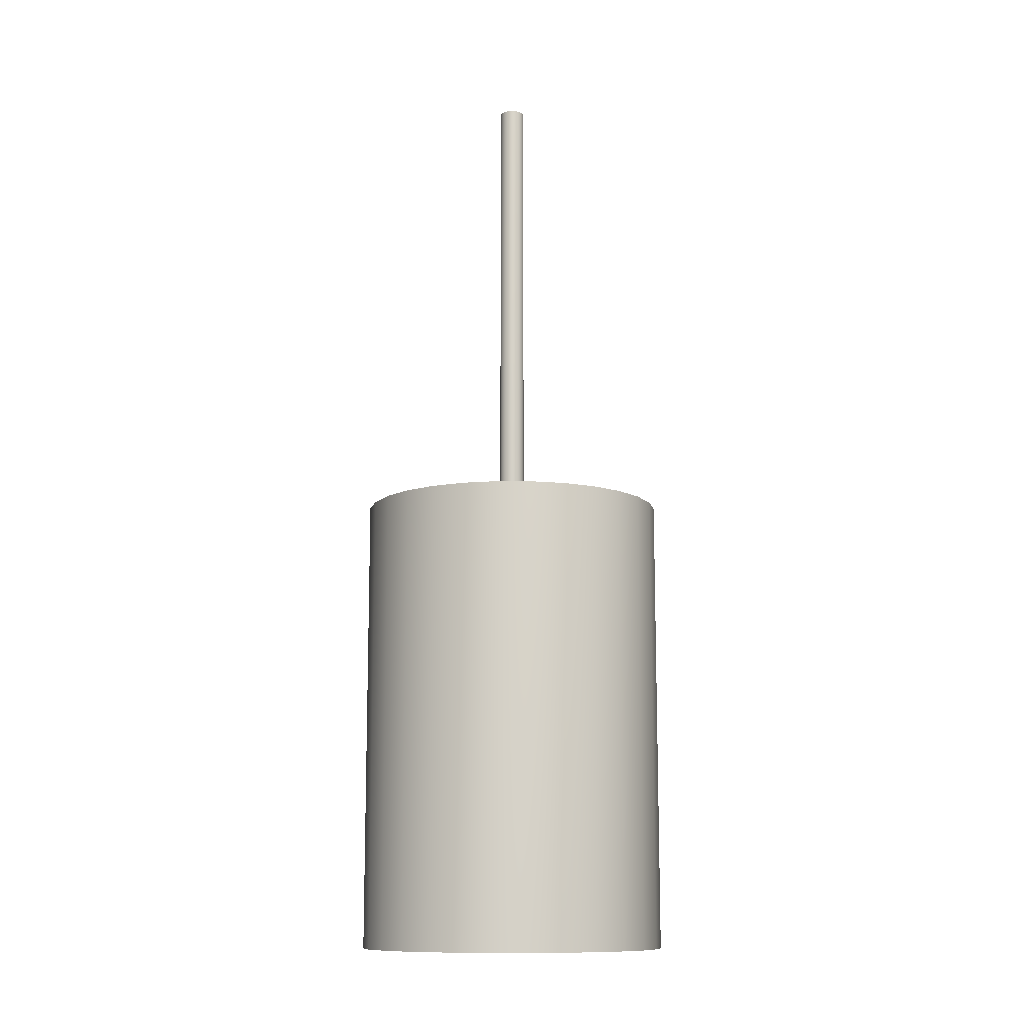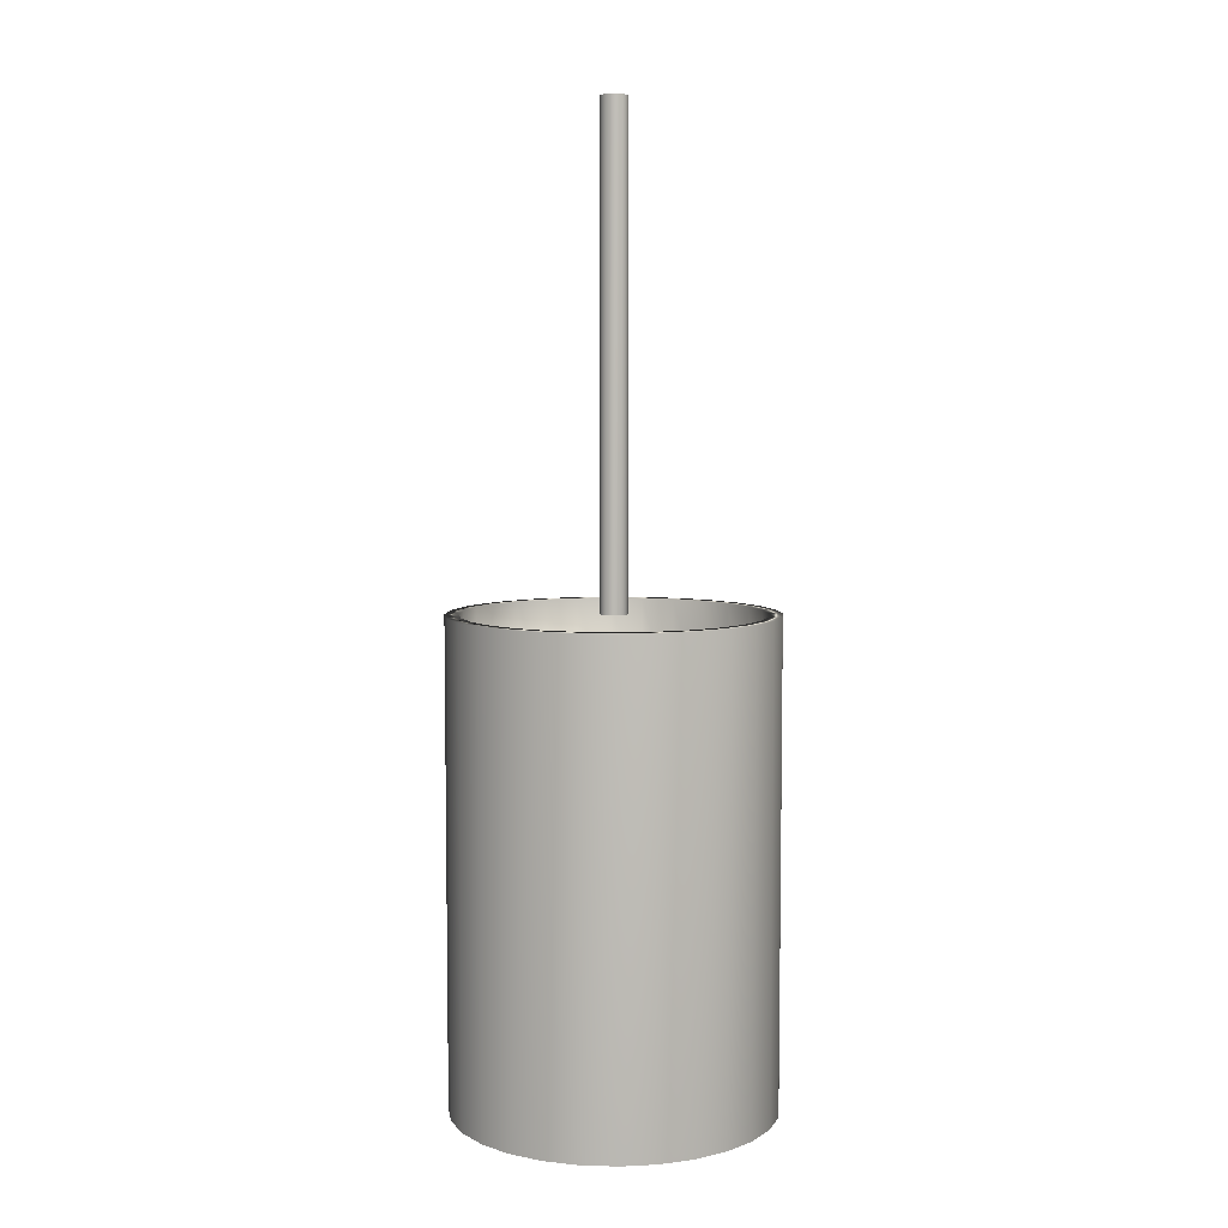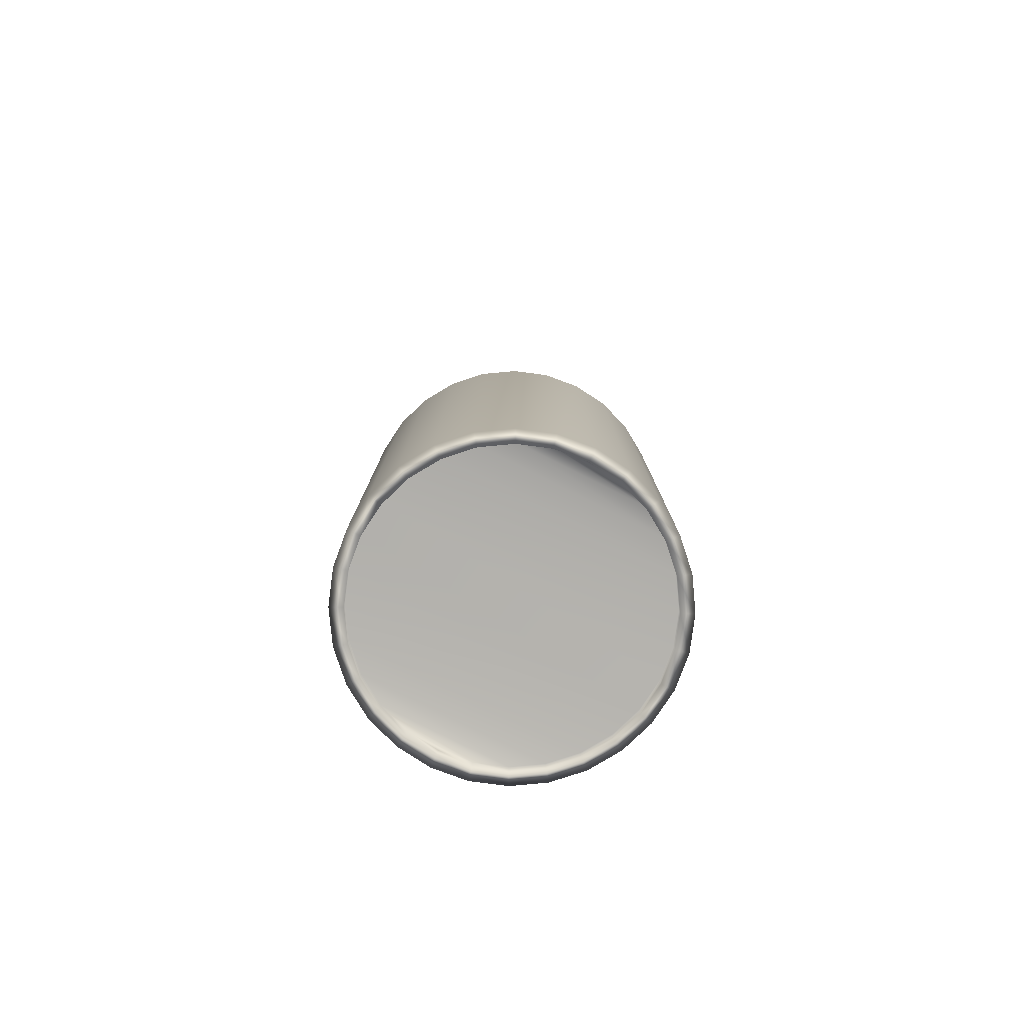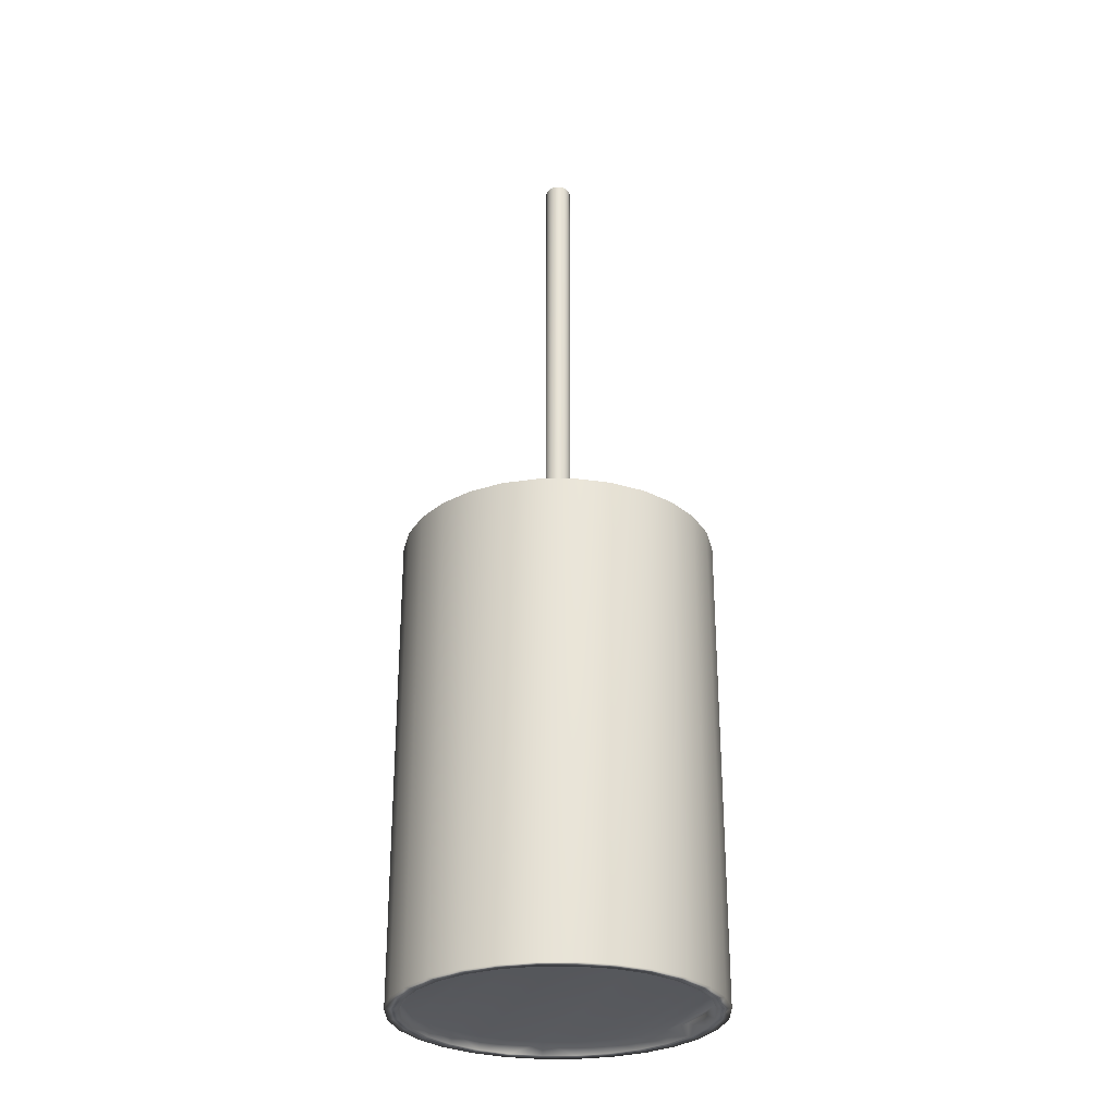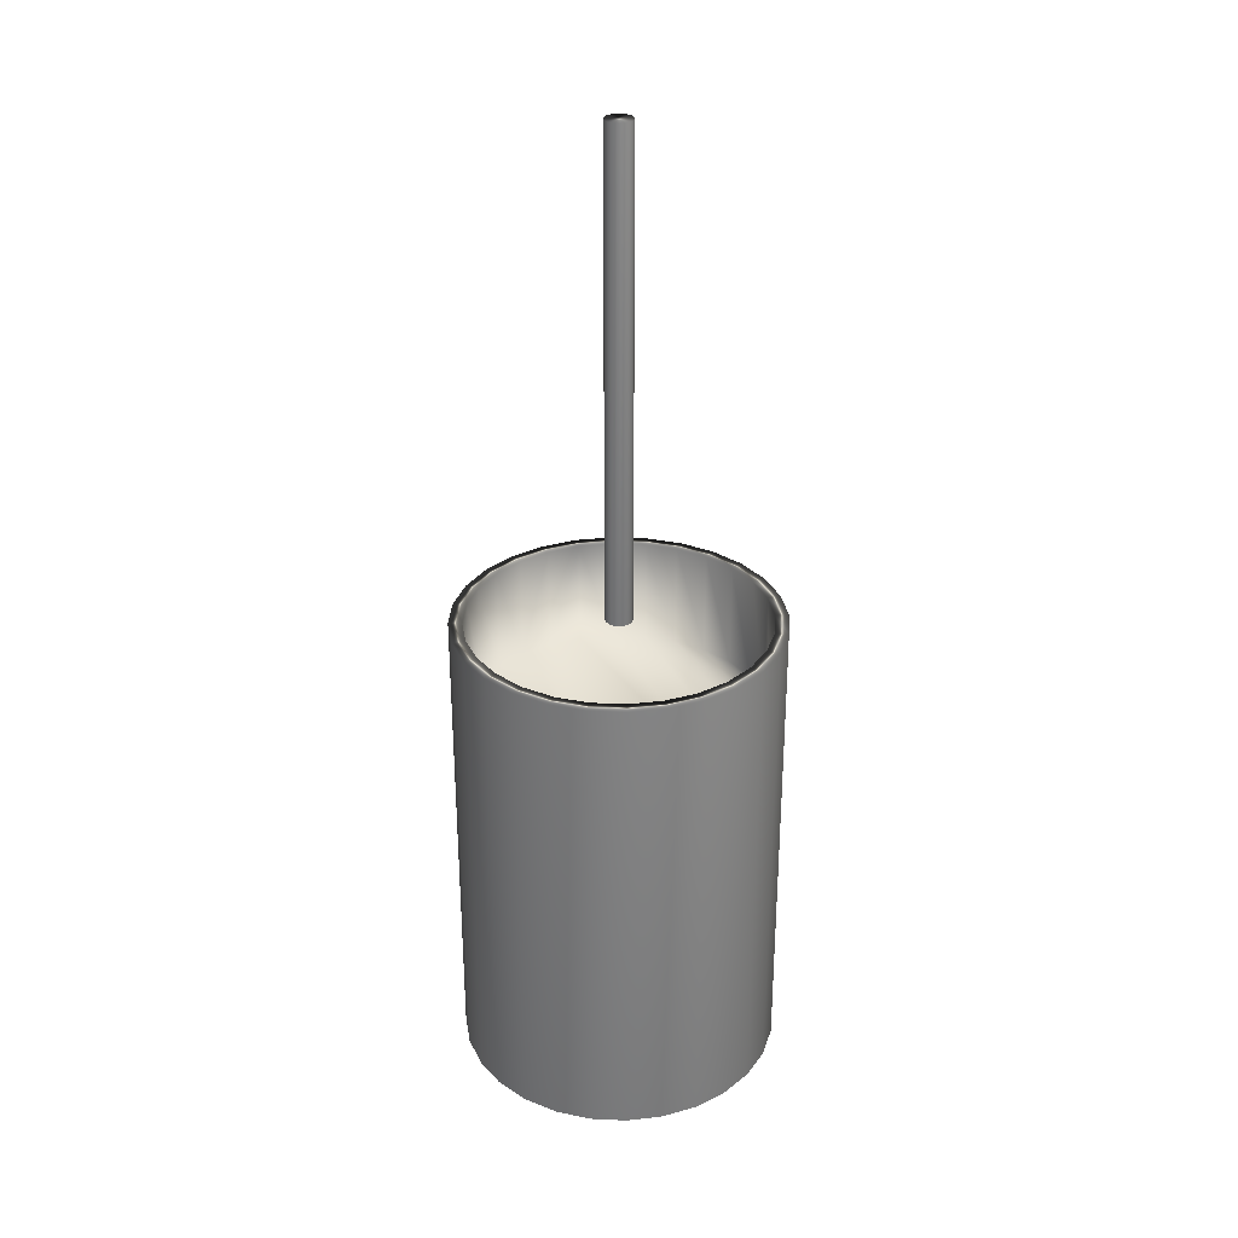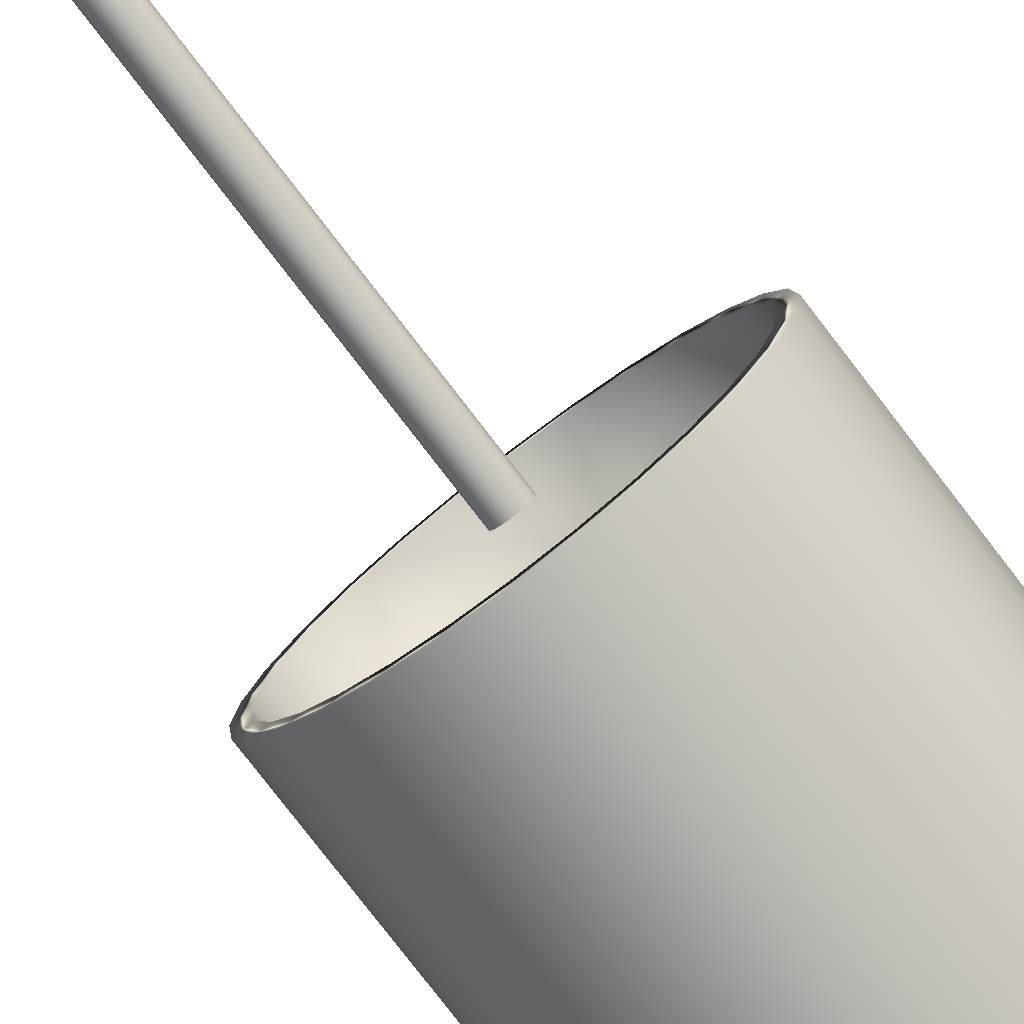
<metadata>
{"format":"obj","ext":"obj","renderer":"f3d","projection":"perspective","resolution":1024,"background":"white","views":[{"elev":-11.7,"azim":-7.1,"up":"+Y"},{"elev":6.3,"azim":-53.2,"up":"+Y"},{"elev":-79.7,"azim":-116.8,"up":"+Y"},{"elev":-28.9,"azim":161.1,"up":"+Y"},{"elev":30.7,"azim":151.6,"up":"+Y"},{"elev":-79.1,"azim":-142.4,"up":"+Z"}]}
</metadata>
<code>
v -51.26 17.46 -109.6
v -51.26 17.46 -110
v -51.31 17.46 -109.6
v -51.31 17.46 -110
v -51.36 17.46 -109.6
v -51.36 17.46 -110
v -51.41 17.46 -109.6
v -51.41 17.46 -110
v -51.45 17.46 -109.6
v -51.45 17.46 -110
v -51.49 17.46 -109.6
v -51.49 17.46 -109.9
v -51.51 17.46 -109.7
v -51.51 17.46 -109.9
v -51.53 17.46 -109.7
v -51.53 17.46 -109.8
v -51.54 17.46 -109.8
v -51.21 17.46 -110
v -51.21 17.46 -109.6
v -51.16 17.46 -110
v -51.16 17.46 -109.6
v -51.13 17.46 -109.9
v -51.13 17.46 -109.6
v -51.1 17.46 -109.9
v -51.1 17.46 -109.7
v -51.08 17.46 -109.8
v -51.08 17.46 -109.7
v -51.08 17.46 -109.8
v -51.36 16.9 -109.6
v -51.36 16.9 -110
v -51.31 16.9 -109.6
v -51.31 16.9 -110
v -51.26 16.9 -109.6
v -51.26 16.9 -110
v -51.21 16.9 -109.6
v -51.21 16.9 -110
v -51.16 16.9 -109.6
v -51.16 16.9 -110
v -51.13 16.9 -109.6
v -51.13 16.9 -109.9
v -51.1 16.9 -109.7
v -51.1 16.9 -109.9
v -51.08 16.9 -109.7
v -51.08 16.9 -109.8
v -51.08 16.9 -109.8
v -51.41 16.9 -110
v -51.41 16.9 -109.6
v -51.45 16.9 -110
v -51.45 16.9 -109.6
v -51.49 16.9 -109.9
v -51.49 16.9 -109.6
v -51.51 16.9 -109.9
v -51.51 16.9 -109.7
v -51.53 16.9 -109.8
v -51.53 16.9 -109.7
v -51.54 16.9 -109.8
v -51.31 16.88 -110
v -51.36 16.88 -110
v -51.41 16.88 -110
v -51.45 16.88 -110
v -51.49 16.88 -109.9
v -51.51 16.88 -109.9
v -51.53 16.88 -109.8
v -51.54 16.88 -109.8
v -51.53 16.88 -109.7
v -51.51 16.88 -109.7
v -51.49 16.88 -109.6
v -51.45 16.88 -109.6
v -51.41 16.88 -109.6
v -51.36 16.88 -109.6
v -51.31 16.88 -109.6
v -51.31 17.62 -109.6
v -51.36 17.62 -109.6
v -51.41 17.62 -109.6
v -51.45 17.62 -109.6
v -51.49 17.62 -109.6
v -51.51 17.62 -109.7
v -51.53 17.62 -109.7
v -51.54 17.62 -109.8
v -51.53 17.62 -109.8
v -51.51 17.62 -109.9
v -51.49 17.62 -109.9
v -51.45 17.62 -110
v -51.41 17.62 -110
v -51.36 17.62 -110
v -51.31 17.62 -110
v -51.26 16.88 -109.6
v -51.21 16.88 -109.6
v -51.16 16.88 -109.6
v -51.13 16.88 -109.6
v -51.1 16.88 -109.7
v -51.08 16.88 -109.7
v -51.08 16.88 -109.8
v -51.08 16.88 -109.8
v -51.1 16.88 -109.9
v -51.13 16.88 -109.9
v -51.16 16.88 -110
v -51.21 16.88 -110
v -51.26 16.88 -110
v -51.31 17.62 -109.5
v -51.31 16.88 -109.5
v -51.25 17.62 -109.5
v -51.25 16.88 -109.5
v -51.2 17.62 -109.6
v -51.2 16.88 -109.6
v -51.15 17.62 -109.6
v -51.15 16.88 -109.6
v -51.11 17.62 -109.6
v -51.11 16.88 -109.6
v -51.08 17.62 -109.7
v -51.08 16.88 -109.7
v -51.06 17.62 -109.7
v -51.06 16.88 -109.7
v -51.06 17.62 -109.8
v -51.06 16.88 -109.8
v -51.06 17.62 -109.8
v -51.06 16.88 -109.8
v -51.08 17.62 -109.9
v -51.08 16.88 -109.9
v -51.11 17.62 -109.9
v -51.11 16.88 -109.9
v -51.15 17.62 -110
v -51.15 16.88 -110
v -51.2 17.62 -110
v -51.2 16.88 -110
v -51.25 17.62 -110
v -51.25 16.88 -110
v -51.31 17.62 -110
v -51.31 16.88 -110
v -51.26 17.62 -110
v -51.21 17.62 -110
v -51.16 17.62 -110
v -51.13 17.62 -109.9
v -51.1 17.62 -109.9
v -51.08 17.62 -109.8
v -51.08 17.62 -109.8
v -51.08 17.62 -109.7
v -51.1 17.62 -109.7
v -51.13 17.62 -109.6
v -51.16 17.62 -109.6
v -51.21 17.62 -109.6
v -51.26 17.62 -109.6
v -51.36 16.88 -109.5
v -51.42 16.88 -109.6
v -51.46 16.88 -109.6
v -51.5 16.88 -109.6
v -51.53 16.88 -109.7
v -51.55 16.88 -109.7
v -51.56 16.88 -109.8
v -51.55 16.88 -109.8
v -51.53 16.88 -109.9
v -51.5 16.88 -109.9
v -51.46 16.88 -110
v -51.42 16.88 -110
v -51.36 16.88 -110
v -51.36 17.62 -109.5
v -51.36 17.62 -110
v -51.42 17.62 -110
v -51.46 17.62 -110
v -51.5 17.62 -109.9
v -51.53 17.62 -109.9
v -51.55 17.62 -109.8
v -51.56 17.62 -109.8
v -51.55 17.62 -109.7
v -51.53 17.62 -109.7
v -51.5 17.62 -109.6
v -51.46 17.62 -109.6
v -51.42 17.62 -109.6
v -51.3 18.38 -109.8
v -51.3 18.38 -109.8
v -51.31 18.38 -109.8
v -51.31 18.38 -109.8
v -51.31 18.38 -109.8
v -51.31 18.38 -109.8
v -51.32 18.38 -109.8
v -51.32 18.38 -109.8
v -51.32 18.38 -109.8
v -51.32 18.38 -109.8
v -51.32 18.38 -109.8
v -51.32 18.38 -109.8
v -51.33 18.38 -109.8
v -51.33 18.38 -109.8
v -51.33 18.38 -109.8
v -51.3 18.38 -109.8
v -51.3 18.38 -109.8
v -51.29 18.38 -109.8
v -51.29 18.38 -109.8
v -51.29 18.38 -109.8
v -51.29 18.38 -109.8
v -51.29 18.38 -109.8
v -51.29 18.38 -109.8
v -51.29 18.38 -109.8
v -51.31 17.62 -109.8
v -51.3 17.62 -109.8
v -51.3 17.62 -109.8
v -51.29 17.62 -109.8
v -51.29 17.62 -109.8
v -51.29 17.62 -109.8
v -51.29 17.62 -109.8
v -51.29 17.62 -109.8
v -51.29 17.62 -109.8
v -51.29 17.62 -109.8
v -51.3 17.62 -109.8
v -51.3 17.62 -109.8
v -51.31 17.62 -109.8
v -51.31 17.62 -109.8
v -51.31 17.62 -109.8
v -51.32 17.62 -109.8
v -51.32 17.62 -109.8
v -51.32 17.62 -109.8
v -51.32 17.62 -109.8
v -51.32 17.62 -109.8
v -51.32 17.62 -109.8
v -51.33 17.62 -109.8
v -51.33 17.62 -109.8
v -51.33 17.62 -109.8
f 1 2 3
f 3 2 4
f 3 4 5
f 5 4 6
f 5 6 7
f 7 6 8
f 7 8 9
f 9 8 10
f 9 10 11
f 11 10 12
f 11 12 13
f 13 12 14
f 13 14 15
f 15 14 16
f 15 16 17
f 2 1 18
f 18 1 19
f 18 19 20
f 20 19 21
f 20 21 22
f 22 21 23
f 22 23 24
f 24 23 25
f 24 25 26
f 26 25 27
f 26 27 28
f 29 30 31
f 31 30 32
f 31 32 33
f 33 32 34
f 33 34 35
f 35 34 36
f 35 36 37
f 37 36 38
f 37 38 39
f 39 38 40
f 39 40 41
f 41 40 42
f 41 42 43
f 43 42 44
f 43 44 45
f 30 29 46
f 46 29 47
f 46 47 48
f 48 47 49
f 48 49 50
f 50 49 51
f 50 51 52
f 52 51 53
f 52 53 54
f 54 53 55
f 54 55 56
f 57 32 58
f 58 32 30
f 58 30 46
f 58 46 59
f 59 46 48
f 59 48 60
f 60 48 50
f 60 50 61
f 61 50 52
f 61 52 62
f 62 52 54
f 62 54 63
f 63 54 56
f 63 56 64
f 64 56 55
f 64 55 65
f 65 55 53
f 65 53 66
f 66 53 51
f 66 51 67
f 67 51 49
f 67 49 68
f 68 49 47
f 68 47 69
f 69 47 29
f 69 29 70
f 70 29 71
f 71 29 31
f 72 3 73
f 73 3 5
f 73 5 7
f 73 7 74
f 74 7 9
f 74 9 75
f 75 9 11
f 75 11 76
f 76 11 13
f 76 13 77
f 77 13 15
f 77 15 78
f 78 15 17
f 78 17 79
f 79 17 16
f 79 16 80
f 80 16 14
f 80 14 81
f 81 14 12
f 81 12 82
f 82 12 10
f 82 10 83
f 83 10 8
f 83 8 84
f 84 8 6
f 84 6 85
f 85 6 86
f 86 6 4
f 71 31 87
f 87 31 33
f 87 33 35
f 87 35 88
f 88 35 37
f 88 37 89
f 89 37 39
f 89 39 90
f 90 39 41
f 90 41 91
f 91 41 43
f 91 43 92
f 92 43 45
f 92 45 93
f 93 45 44
f 93 44 94
f 94 44 42
f 94 42 95
f 95 42 40
f 95 40 96
f 96 40 38
f 96 38 97
f 97 38 36
f 97 36 98
f 98 36 34
f 98 34 99
f 99 34 57
f 57 34 32
f 100 101 102
f 102 101 103
f 102 103 104
f 104 103 105
f 104 105 106
f 106 105 107
f 106 107 108
f 108 107 109
f 108 109 110
f 110 109 111
f 110 111 112
f 112 111 113
f 112 113 114
f 114 113 115
f 114 115 116
f 116 115 117
f 116 117 118
f 118 117 119
f 118 119 120
f 120 119 121
f 120 121 122
f 122 121 123
f 122 123 124
f 124 123 125
f 124 125 126
f 126 125 127
f 126 127 128
f 128 127 129
f 86 4 130
f 130 4 2
f 130 2 18
f 130 18 131
f 131 18 20
f 131 20 132
f 132 20 22
f 132 22 133
f 133 22 24
f 133 24 134
f 134 24 26
f 134 26 135
f 135 26 28
f 135 28 136
f 136 28 27
f 136 27 137
f 137 27 25
f 137 25 138
f 138 25 23
f 138 23 139
f 139 23 21
f 139 21 140
f 140 21 19
f 140 19 141
f 141 19 1
f 141 1 142
f 142 1 72
f 72 1 3
f 143 70 101
f 101 70 71
f 101 71 87
f 70 143 69
f 69 143 144
f 69 144 68
f 68 144 145
f 68 145 67
f 67 145 146
f 67 146 66
f 66 146 147
f 66 147 65
f 65 147 148
f 65 148 64
f 64 148 149
f 64 149 150
f 64 150 63
f 63 150 151
f 63 151 62
f 62 151 152
f 62 152 61
f 61 152 153
f 61 153 60
f 60 153 154
f 60 154 59
f 59 154 155
f 59 155 58
f 58 155 57
f 57 155 129
f 57 129 99
f 99 129 127
f 99 127 98
f 98 127 125
f 98 125 97
f 97 125 123
f 97 123 96
f 96 123 121
f 96 121 95
f 95 121 119
f 95 119 94
f 94 119 117
f 94 117 93
f 93 117 115
f 93 115 113
f 93 113 92
f 92 113 111
f 92 111 91
f 91 111 109
f 91 109 90
f 90 109 107
f 90 107 89
f 89 107 105
f 89 105 88
f 88 105 103
f 88 103 87
f 87 103 101
f 102 142 100
f 100 142 72
f 100 72 156
f 156 72 73
f 156 73 74
f 142 102 141
f 141 102 104
f 141 104 140
f 140 104 106
f 140 106 139
f 139 106 108
f 139 108 138
f 138 108 110
f 138 110 137
f 137 110 112
f 137 112 136
f 136 112 114
f 136 114 116
f 136 116 135
f 135 116 118
f 135 118 134
f 134 118 120
f 134 120 133
f 133 120 122
f 133 122 132
f 132 122 124
f 132 124 131
f 131 124 126
f 131 126 130
f 130 126 128
f 130 128 86
f 86 128 85
f 85 128 157
f 85 157 84
f 84 157 158
f 84 158 83
f 83 158 159
f 83 159 82
f 82 159 160
f 82 160 81
f 81 160 161
f 81 161 80
f 80 161 162
f 80 162 79
f 79 162 163
f 79 163 164
f 79 164 78
f 78 164 165
f 78 165 77
f 77 165 166
f 77 166 76
f 76 166 167
f 76 167 75
f 75 167 168
f 75 168 74
f 74 168 156
f 128 129 157
f 157 129 155
f 157 155 158
f 158 155 154
f 158 154 159
f 159 154 153
f 159 153 160
f 160 153 152
f 160 152 161
f 161 152 151
f 161 151 162
f 162 151 150
f 162 150 163
f 163 150 149
f 163 149 164
f 164 149 148
f 164 148 165
f 165 148 147
f 165 147 166
f 166 147 146
f 166 146 167
f 167 146 145
f 167 145 168
f 168 145 144
f 168 144 156
f 156 144 143
f 156 143 100
f 100 143 101
f 169 170 171
f 171 170 172
f 171 172 173
f 173 172 174
f 173 174 175
f 175 174 176
f 175 176 177
f 177 176 178
f 177 178 179
f 179 178 180
f 179 180 181
f 181 180 182
f 181 182 183
f 170 169 184
f 184 169 185
f 184 185 186
f 186 185 187
f 186 187 188
f 188 187 189
f 188 189 190
f 190 189 191
f 190 191 192
f 171 193 169
f 169 193 194
f 169 194 185
f 185 194 195
f 185 195 187
f 187 195 196
f 187 196 189
f 189 196 197
f 189 197 191
f 191 197 198
f 191 198 192
f 192 198 199
f 192 199 190
f 190 199 200
f 190 200 188
f 188 200 201
f 188 201 186
f 186 201 202
f 186 202 184
f 184 202 203
f 184 203 170
f 170 203 204
f 170 204 172
f 172 204 205
f 206 207 193
f 193 207 205
f 193 205 194
f 194 205 204
f 194 204 195
f 195 204 203
f 195 203 196
f 196 203 202
f 196 202 197
f 197 202 201
f 197 201 198
f 198 201 200
f 198 200 199
f 207 206 208
f 208 206 209
f 208 209 210
f 210 209 211
f 210 211 212
f 212 211 213
f 212 213 214
f 214 213 215
f 214 215 216
f 172 205 174
f 174 205 207
f 174 207 176
f 176 207 208
f 176 208 178
f 178 208 210
f 178 210 180
f 180 210 212
f 180 212 182
f 182 212 214
f 182 214 183
f 183 214 216
f 183 216 181
f 181 216 215
f 181 215 179
f 179 215 213
f 179 213 177
f 177 213 211
f 177 211 175
f 175 211 209
f 175 209 173
f 173 209 206
f 173 206 171
f 171 206 193

</code>
